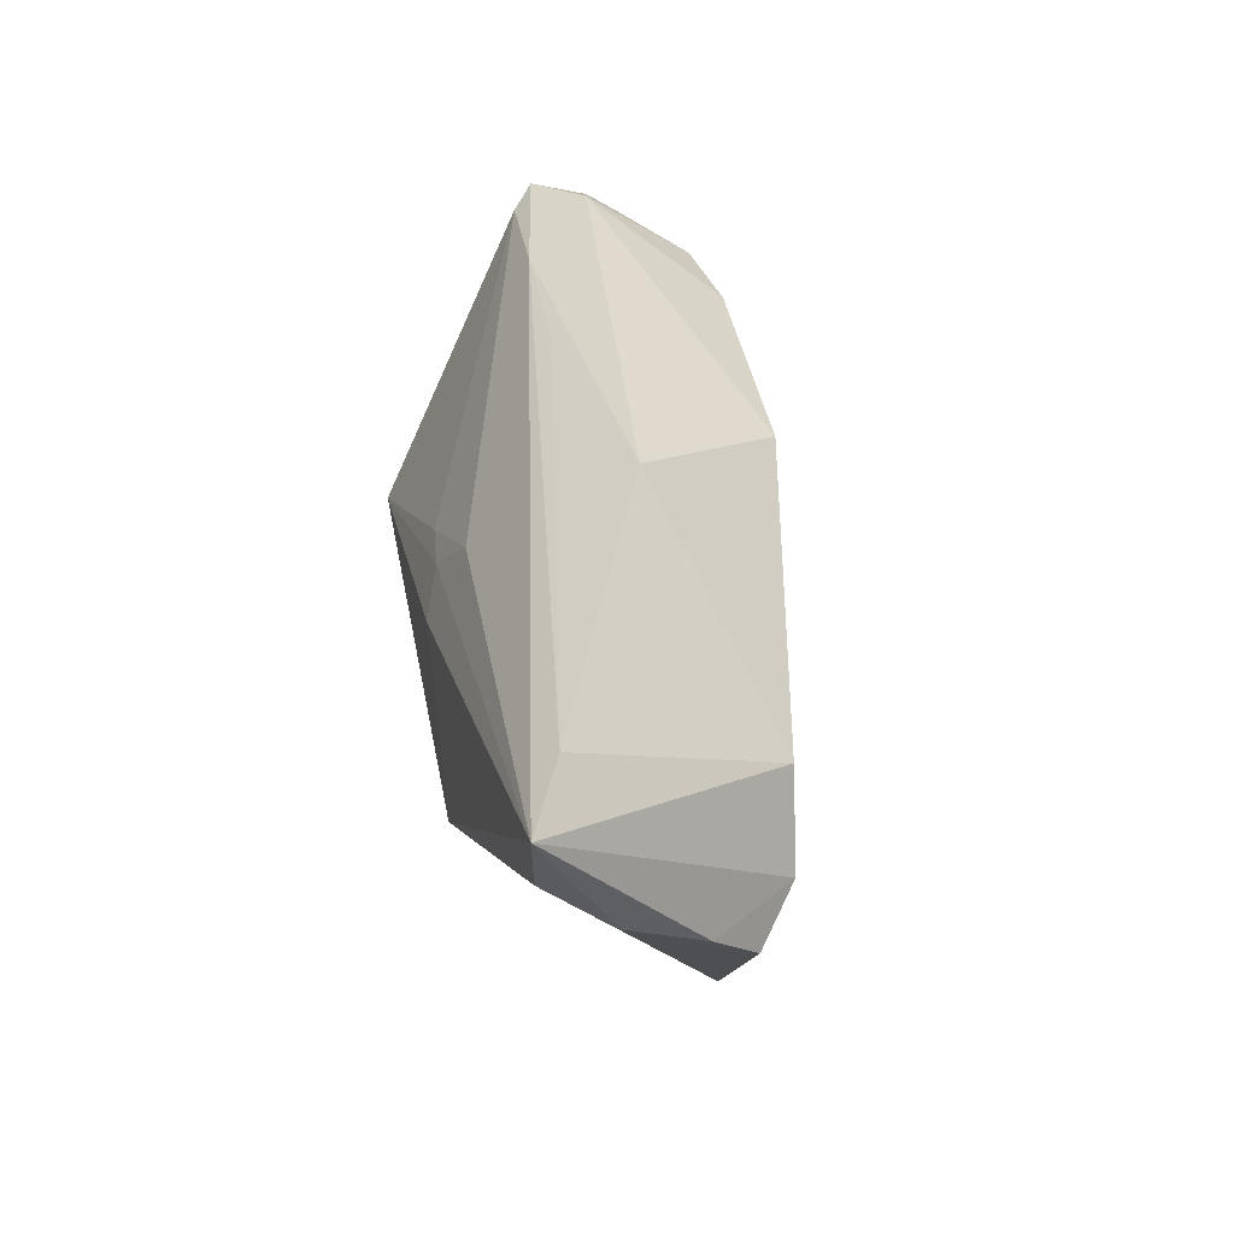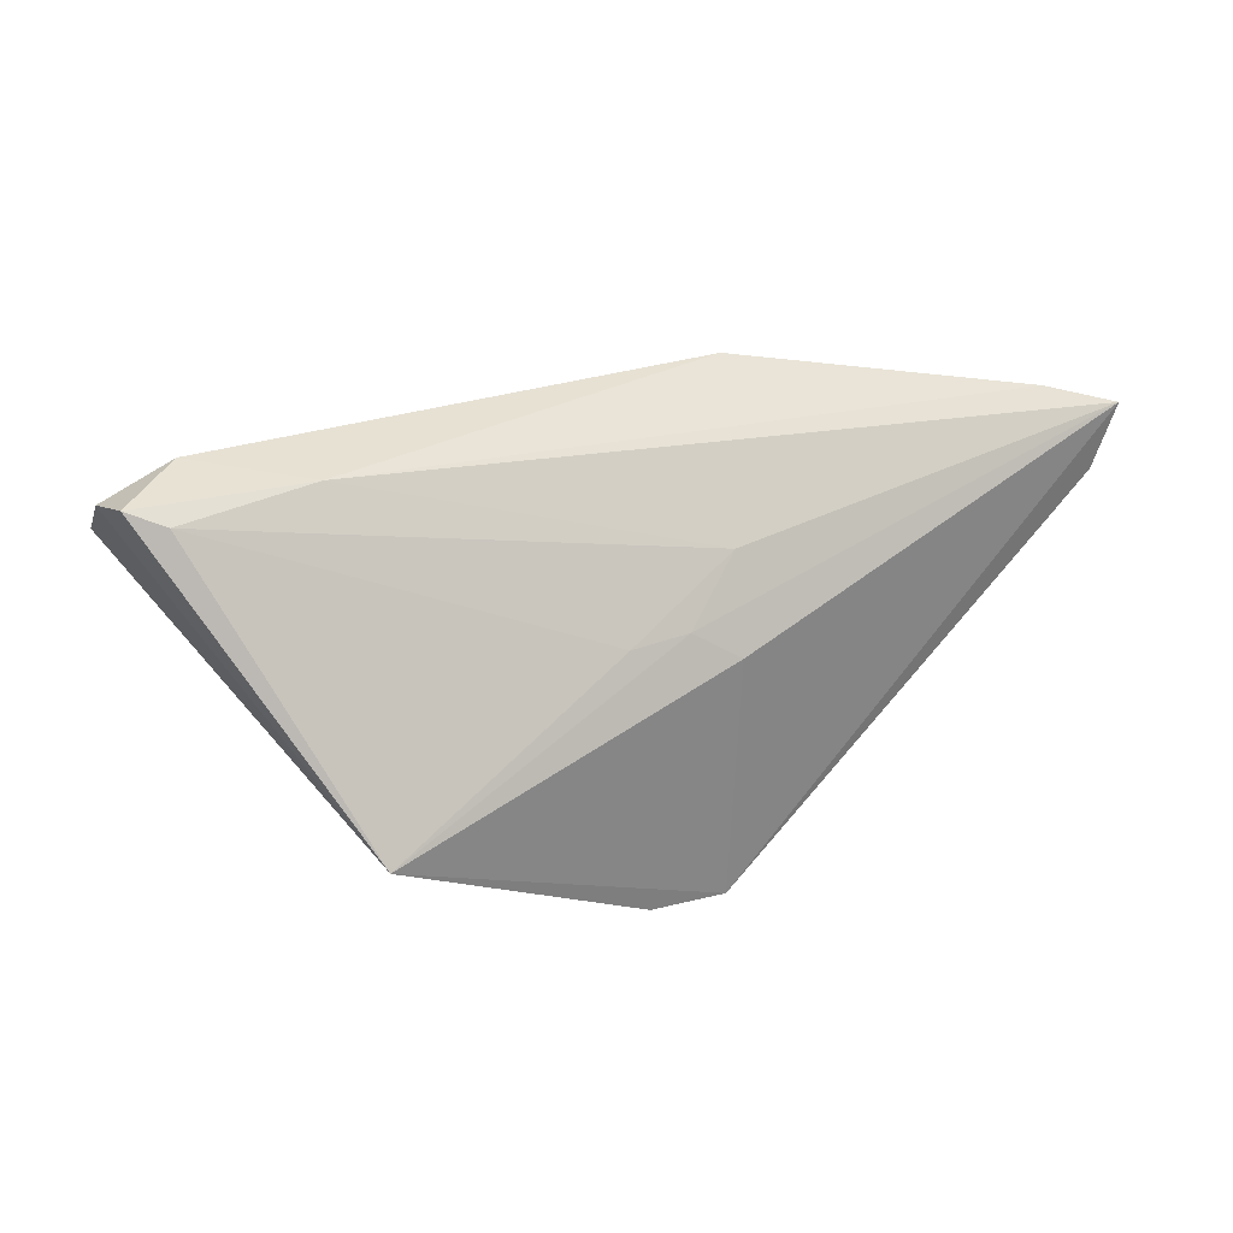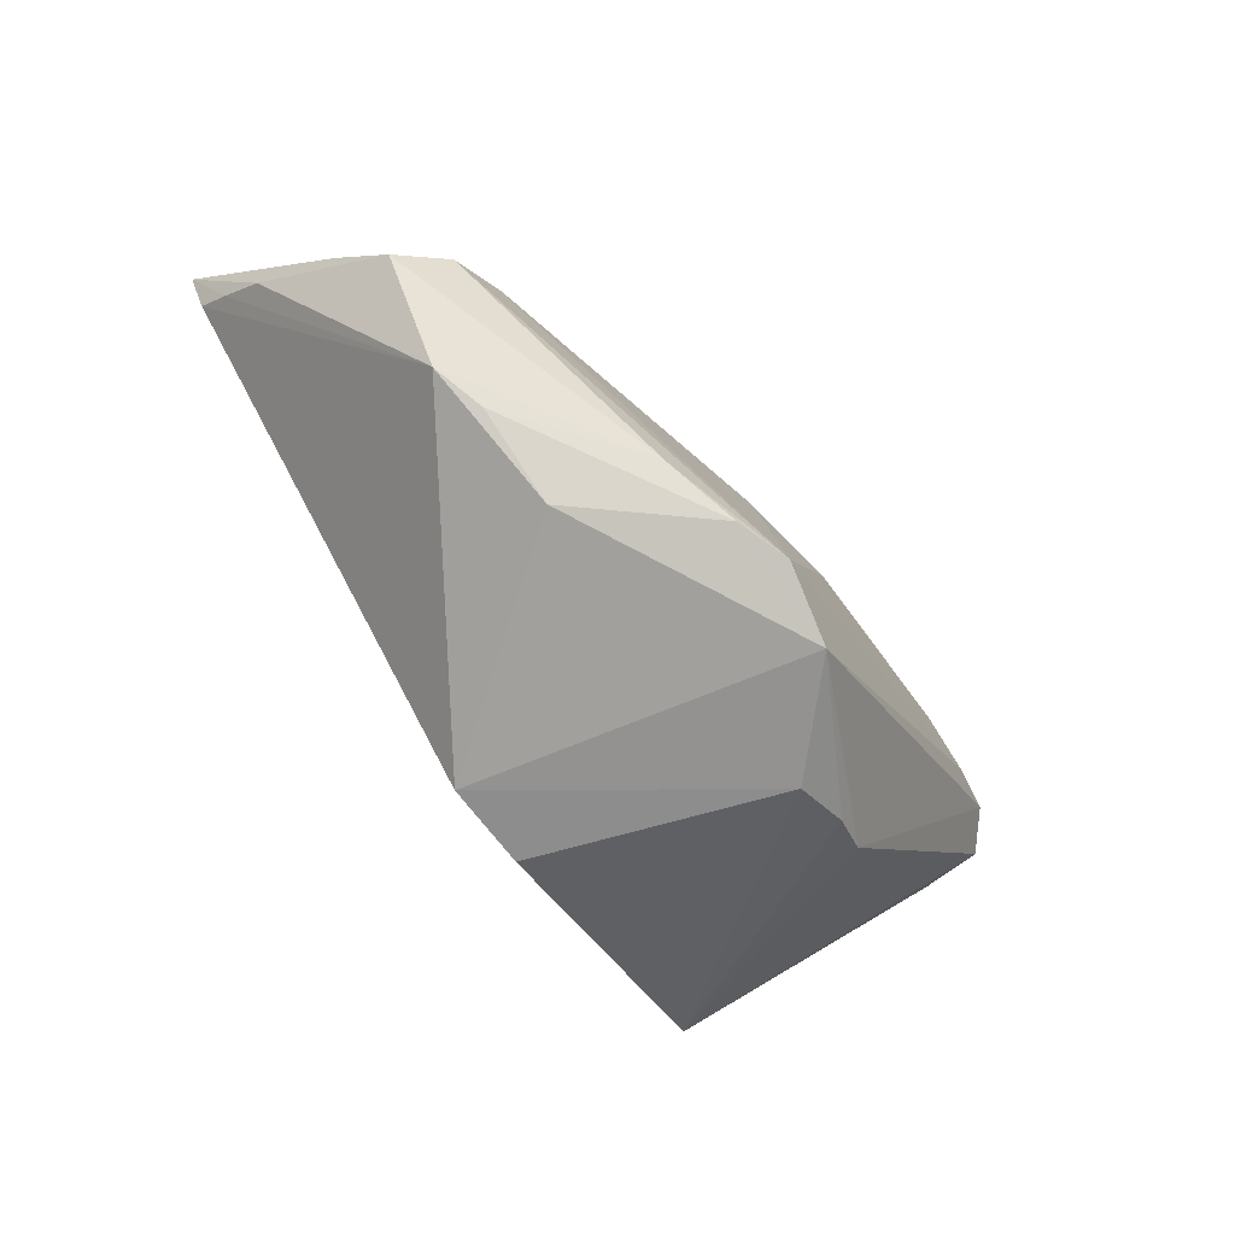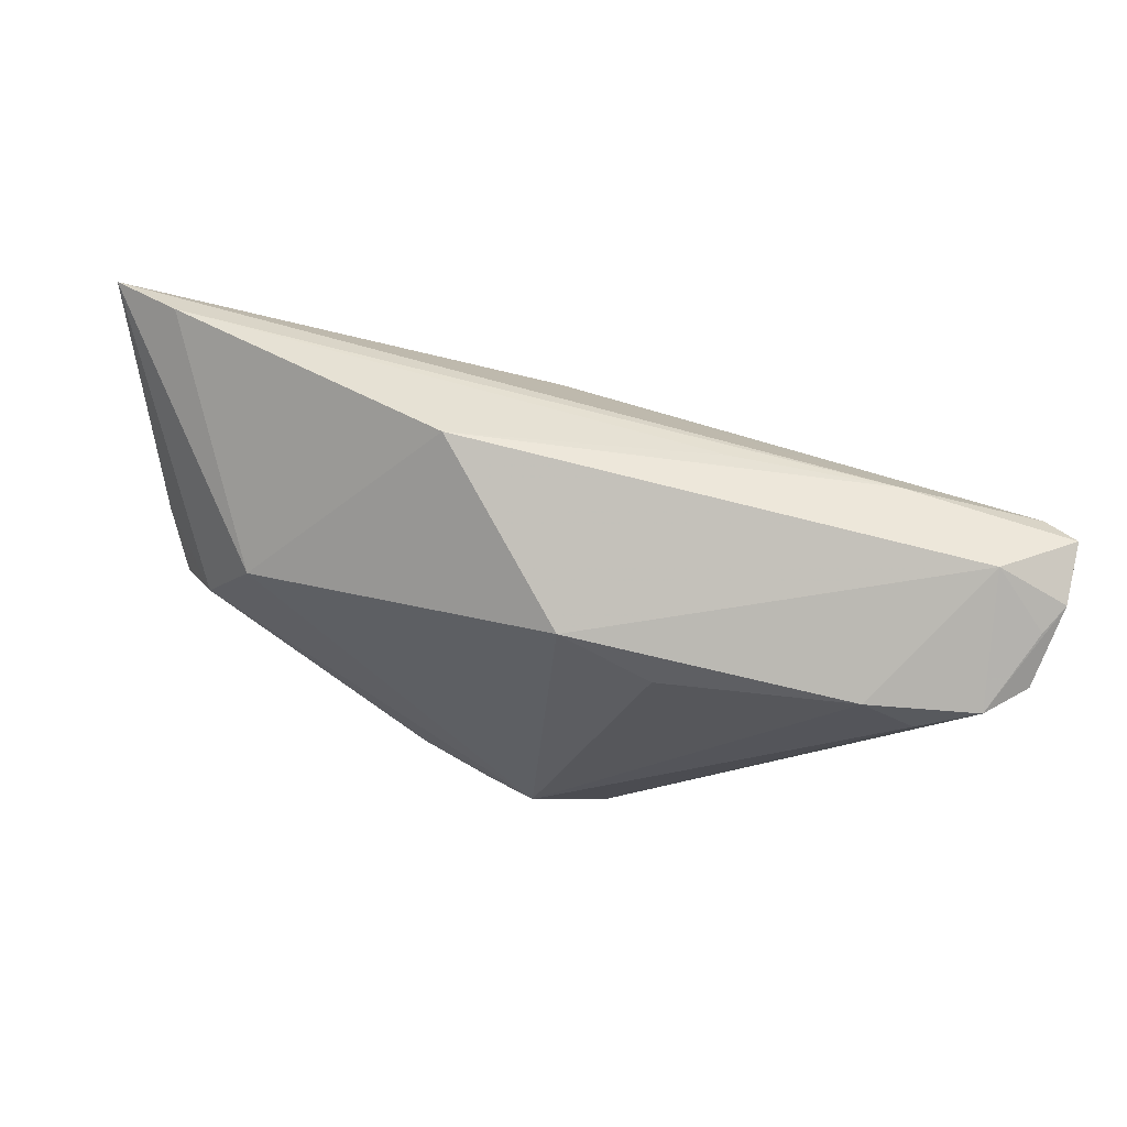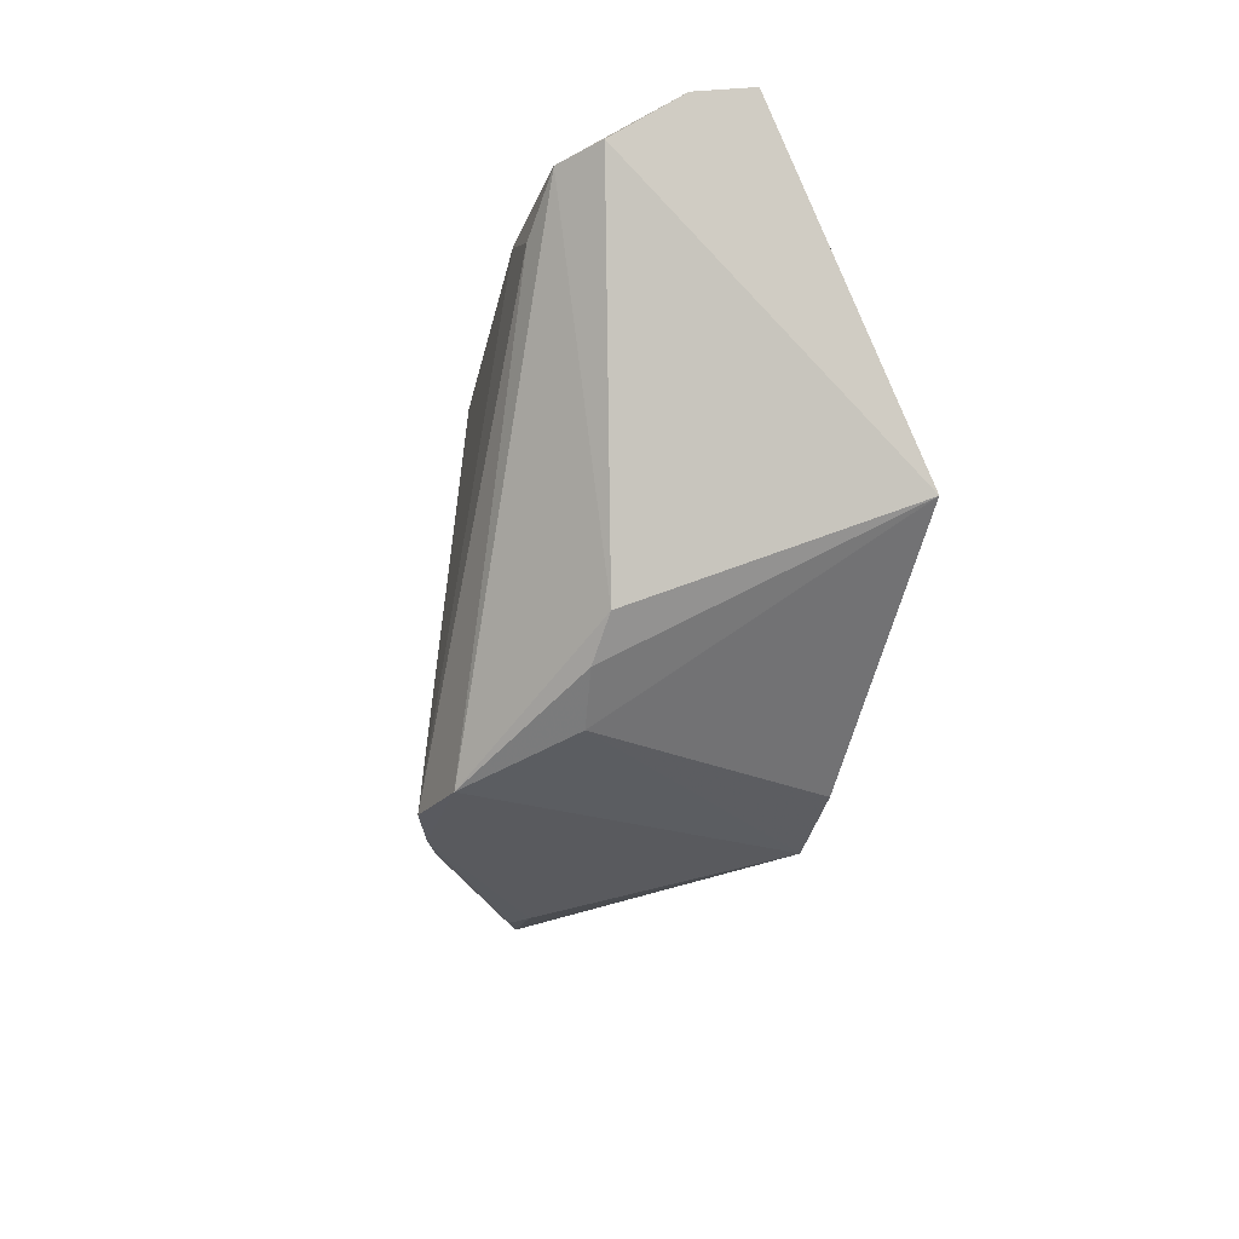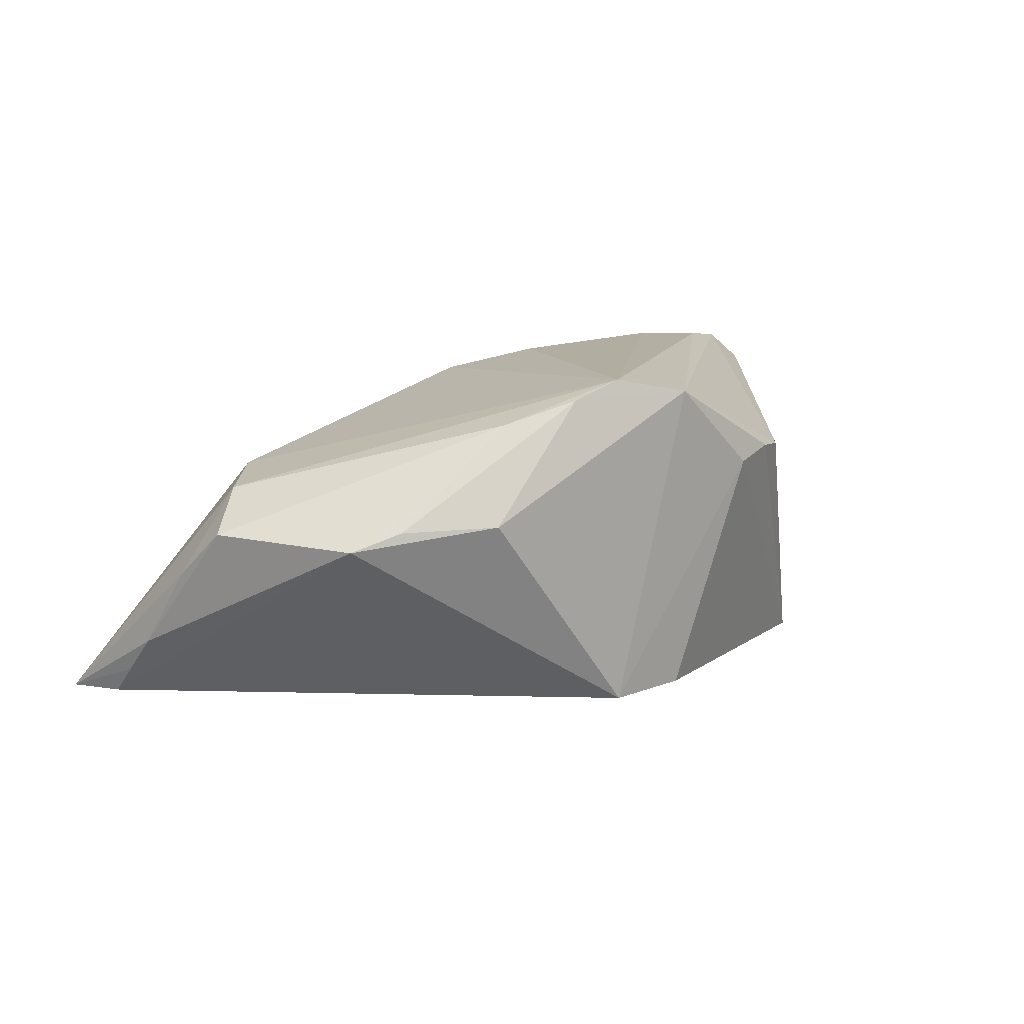
<metadata>
{"format":"obj","ext":"obj","renderer":"f3d","projection":"perspective","resolution":1024,"background":"white","views":[{"elev":35.3,"azim":-103.0,"up":"+Y"},{"elev":25.5,"azim":142.8,"up":"+Y"},{"elev":-75.4,"azim":-55.8,"up":"+Y"},{"elev":64.5,"azim":8.0,"up":"+Y"},{"elev":-31.5,"azim":74.1,"up":"+Y"},{"elev":11.2,"azim":-31.7,"up":"+Z"}]}
</metadata>
<code>
v 0.04799 0.01856 0.02011
v -0.01545 -0.02327 0.01612
v -0.04202 -0.003158 0.008003
v 0.004872 0.006735 -0.01892
v 0.008041 -0.02781 0.01915
v -0.05231 0.007299 -0.01605
v 0.01785 0.02565 -0.003322
v -0.00258 0.01332 -0.01675
v -0.03557 -0.02185 0.002474
v 0.03665 0.02574 -0.001955
v 0.001749 0.01959 0.01773
v -0.05151 0.002764 -0.01147
v -0.05283 0.01087 -0.0196
v 0.0001008 -0.02565 -0.01974
v 0.04185 -0.007635 -0.01956
v -0.04639 -0.008072 0.003391
v 0.0351 0.01886 0.02098
v -0.007039 -0.02598 0.01878
v 0.05588 0.0261 0.002085
v -0.05588 0.01848 -0.02034
v 0.01024 -0.02404 -0.01942
v 0.01949 -0.02543 0.008969
v -0.01343 0.02781 -0.0007729
v 0.04122 0.01447 0.02098
v 0.01189 0.006495 -0.01799
v -0.02982 -0.0237 0.004528
v 0.05529 0.02423 0.008926
v 0.05241 0.02443 -0.0006972
v 0.05276 0.0186 0.01646
v 0.05309 0.02289 0.01188
v -0.04906 -0.002939 -0.002103
v -0.01904 -0.02781 0.004798
v 0.01252 0.01544 0.02018
v -0.0476 0.02106 -0.01607
v -0.03595 0.006039 0.009225
v 0.03048 -0.01856 0.009491
v 0.0474 0.02778 0.007116
v -0.00104 -0.0262 0.02098
v 0.02579 -0.02212 0.01012
v -0.0004763 0.003013 -0.02098
f 30 1 27
f 33 11 38
f 37 30 27
f 37 23 11
f 1 30 37
f 25 28 15
f 21 15 22
f 15 39 22
f 39 5 22
f 36 39 15
f 1 5 36
f 36 5 39
f 18 5 38
f 32 5 18
f 35 34 20
f 11 23 35
f 23 34 35
f 38 11 35
f 6 13 9
f 20 13 6
f 7 34 23
f 38 5 24
f 24 5 1
f 11 33 17
f 17 37 11
f 1 37 17
f 17 24 1
f 17 33 38
f 38 24 17
f 15 40 4
f 4 25 15
f 4 40 20
f 28 25 8
f 25 4 8
f 8 4 20
f 14 5 32
f 21 22 14
f 14 22 5
f 14 32 9
f 14 13 20
f 9 13 14
f 20 40 14
f 14 15 21
f 14 40 15
f 27 1 29
f 1 36 29
f 29 15 27
f 29 36 15
f 9 32 26
f 32 18 26
f 9 26 2
f 2 26 18
f 2 18 38
f 19 37 27
f 27 15 19
f 15 28 19
f 9 2 16
f 12 6 9
f 9 16 12
f 12 16 31
f 20 6 12
f 12 31 20
f 10 19 28
f 10 7 23
f 10 8 20
f 28 8 10
f 20 34 10
f 34 7 10
f 23 37 10
f 37 19 10
f 3 16 2
f 38 35 3
f 3 2 38
f 31 16 3
f 3 35 20
f 20 31 3

</code>
